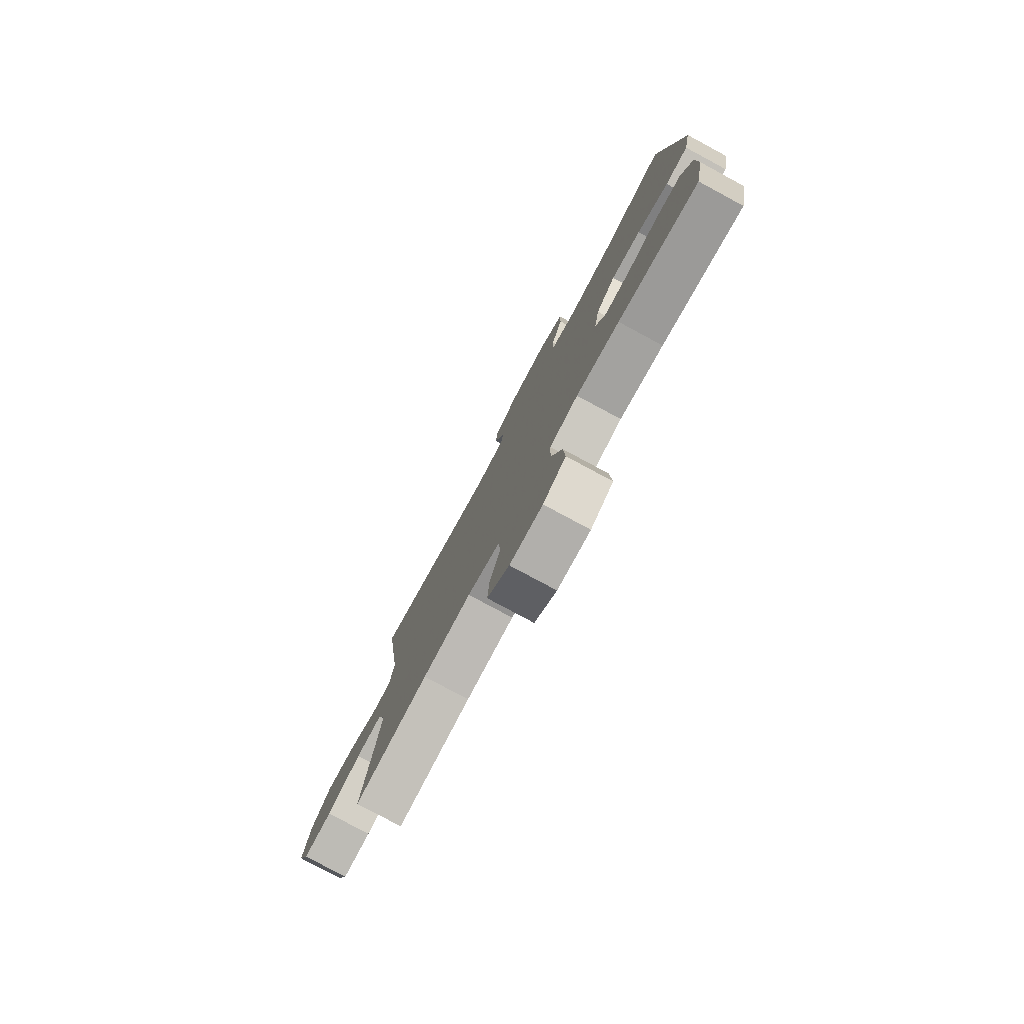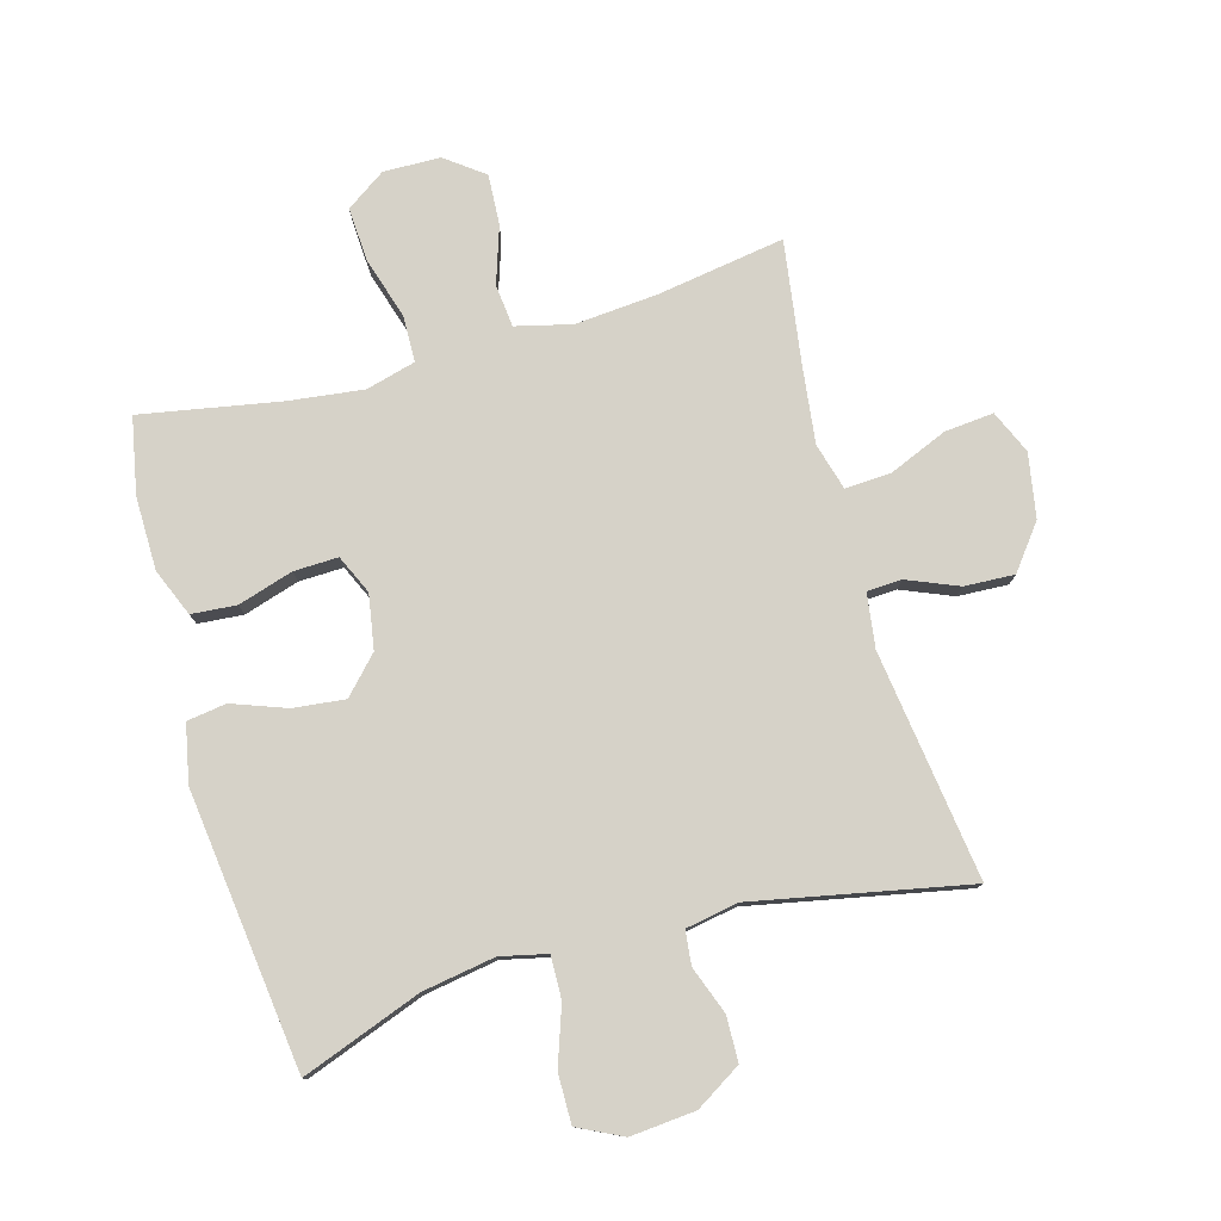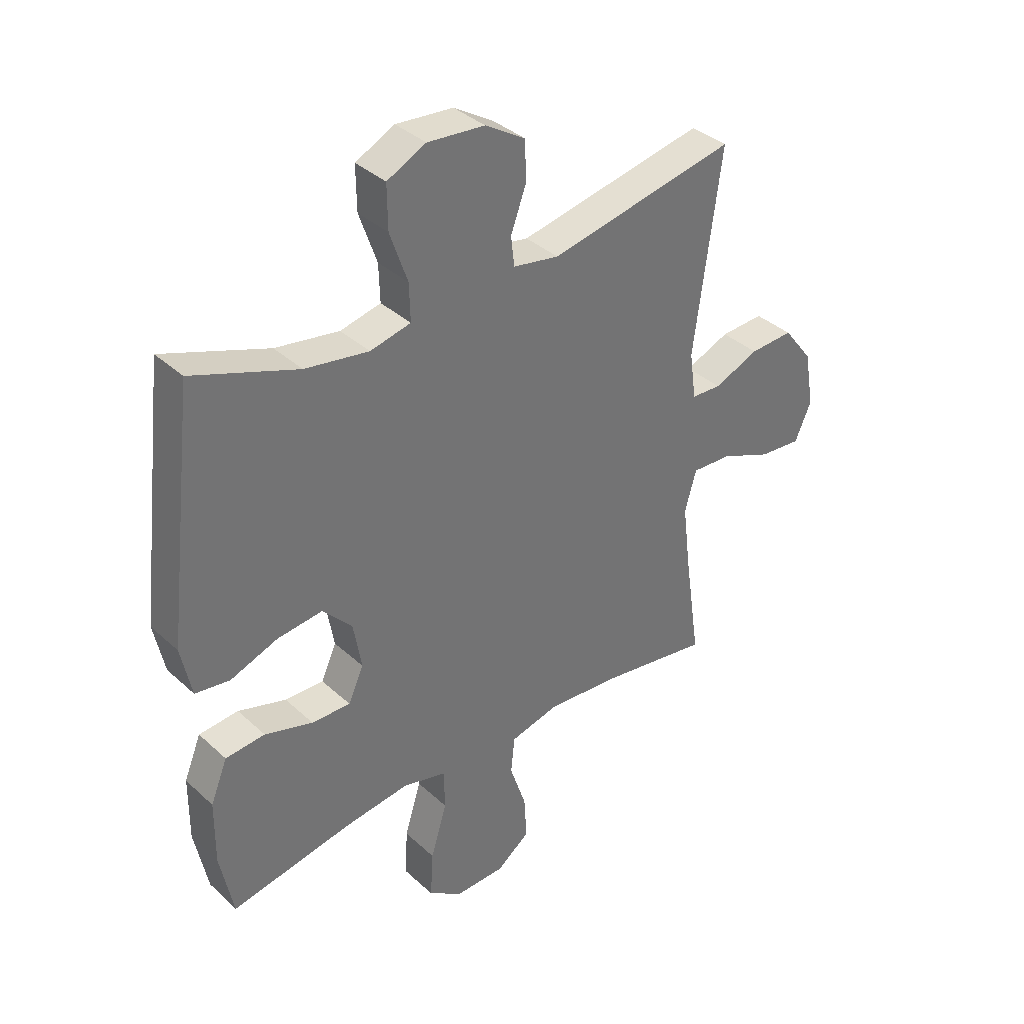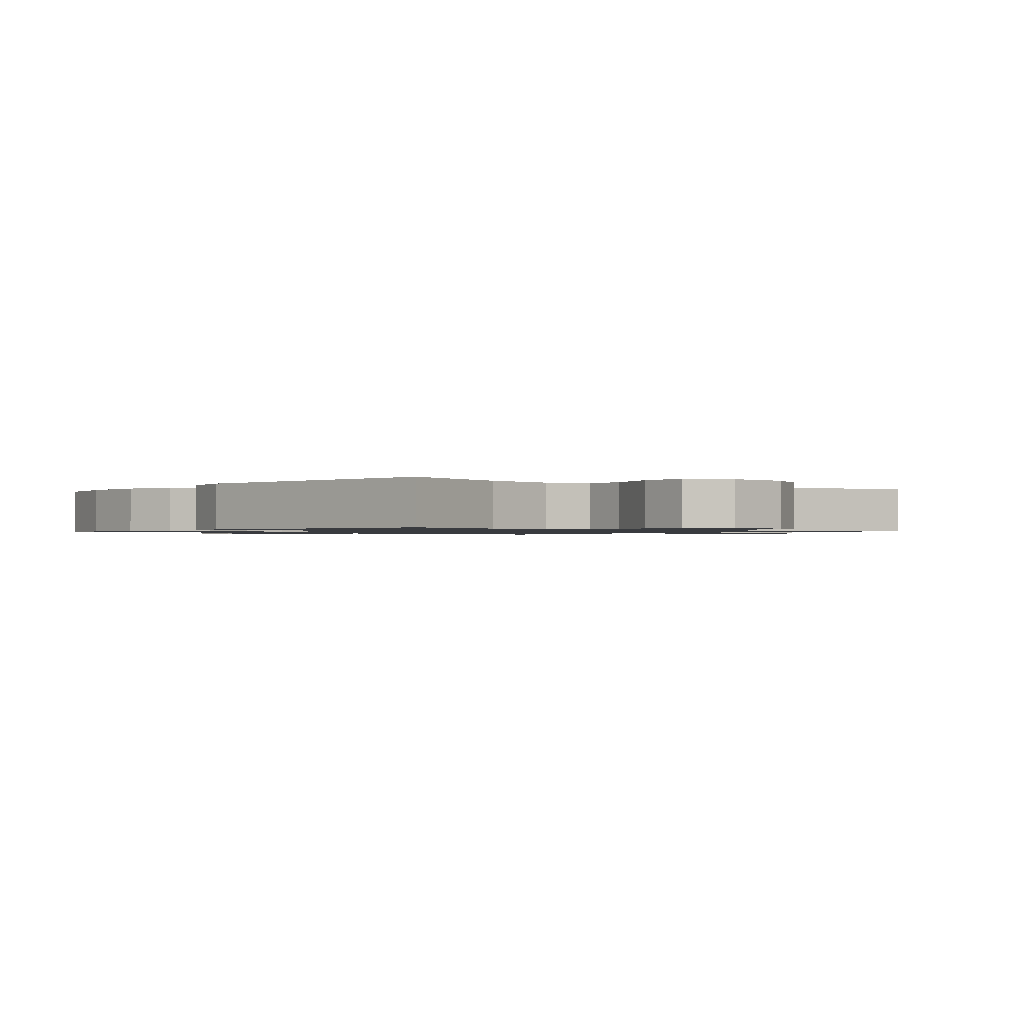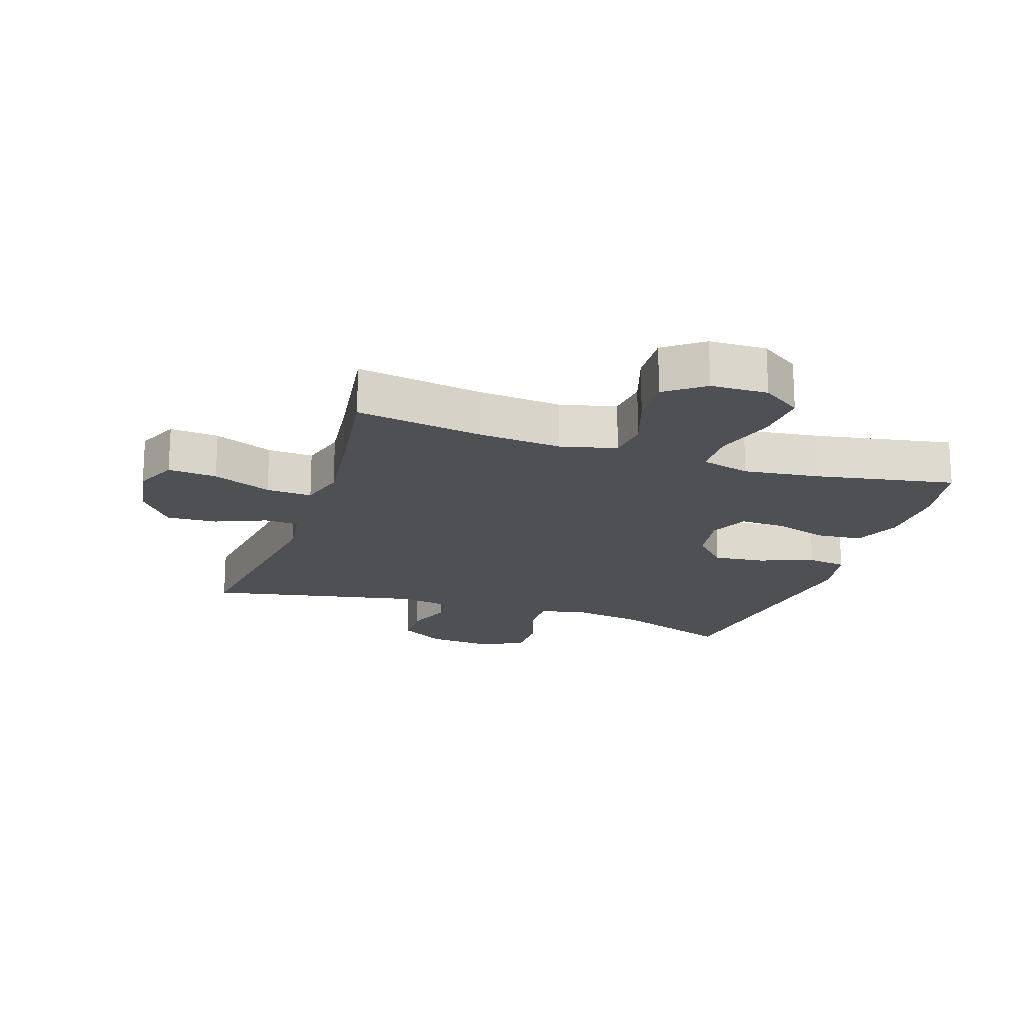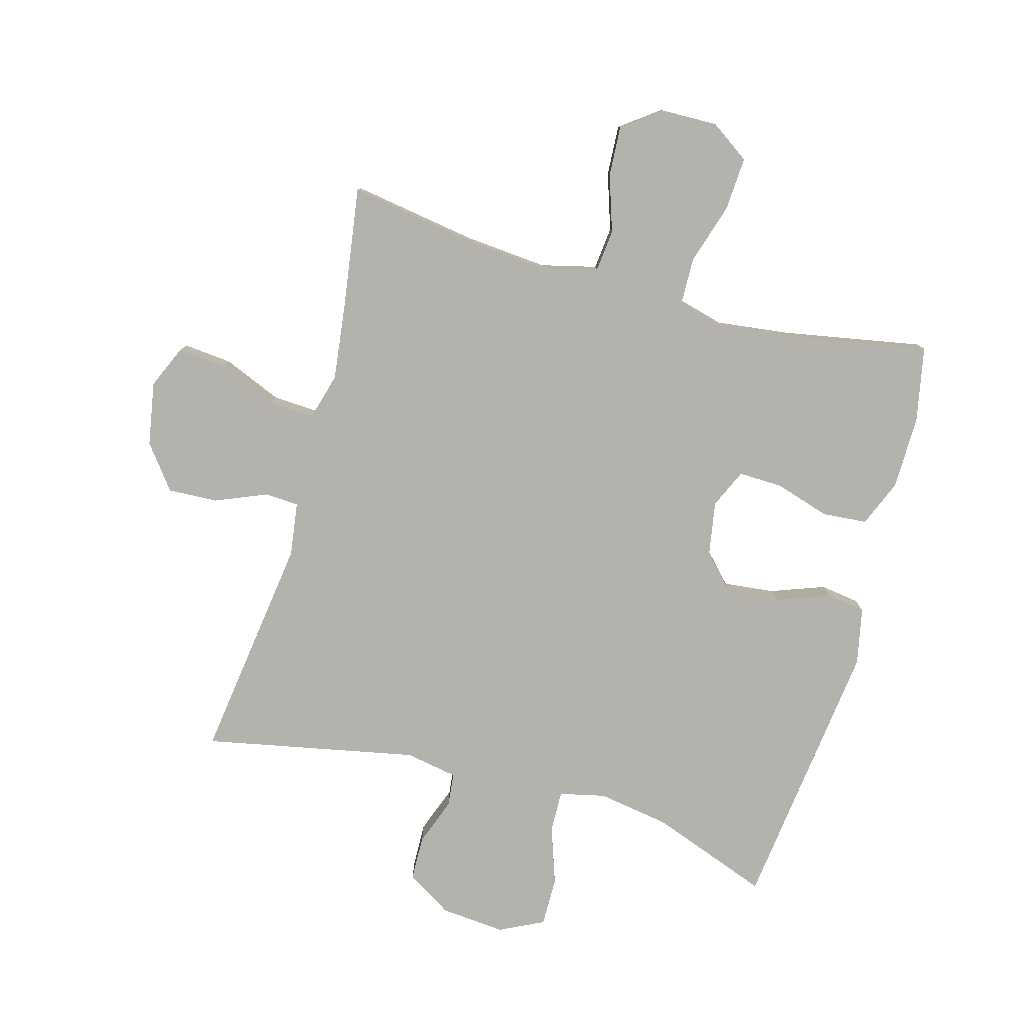
<metadata>
{"format":"obj","ext":"obj","renderer":"f3d","projection":"perspective","resolution":1024,"background":"white","views":[{"elev":-79.4,"azim":-118.3,"up":"+Z"},{"elev":78.4,"azim":-15.8,"up":"+Y"},{"elev":36.6,"azim":-40.4,"up":"+Z"},{"elev":-1.0,"azim":-38.9,"up":"+Y"},{"elev":-18.6,"azim":161.5,"up":"+Y"},{"elev":-79.4,"azim":164.4,"up":"+Y"}]}
</metadata>
<code>
v -0.5 0.07 0.5
v -0.309 0.07 0.43
v -0.193 0.07 0.411
v -0.119 0.07 0.428
v -0.121 0.07 0.496
v -0.153 0.07 0.588
v -0.154 0.07 0.667
v -0.083 0.07 0.702
v 0.021 0.07 0.693
v 0.094 0.07 0.648
v 0.096 0.07 0.576
v 0.068 0.07 0.5
v 0.074 0.07 0.446
v 0.158 0.07 0.431
v 0.5 0.07 0.5
v 0.451 0.07 0.135
v 0.463 0.07 0.049
v 0.518 0.07 0.046
v 0.6 0.07 0.08
v 0.68 0.07 0.084
v 0.734 0.07 0.014
v 0.752 0.07 -0.088
v 0.722 0.07 -0.157
v 0.644 0.07 -0.15
v 0.55 0.07 -0.111
v 0.477 0.07 -0.107
v 0.456 0.07 -0.182
v 0.471 0.07 -0.303
v 0.5 0.07 -0.5
v 0.297 0.07 -0.468
v 0.164 0.07 -0.457
v 0.075 0.07 -0.479
v 0.068 0.07 -0.547
v 0.098 0.07 -0.637
v 0.103 0.07 -0.718
v 0.042 0.07 -0.764
v -0.049 0.07 -0.766
v -0.112 0.07 -0.723
v -0.107 0.07 -0.637
v -0.077 0.07 -0.539
v -0.079 0.07 -0.465
v -0.158 0.07 -0.444
v -0.278 0.07 -0.459
v -0.5 0.07 -0.5
v -0.524 0.07 -0.379
v -0.523 0.07 -0.262
v -0.492 0.07 -0.186
v -0.42 0.07 -0.18
v -0.332 0.07 -0.207
v -0.261 0.07 -0.209
v -0.233 0.07 -0.147
v -0.248 0.07 -0.06
v -0.302 0.07 -0.003
v -0.384 0.07 -0.012
v -0.471 0.07 -0.044
v -0.534 0.07 -0.035
v -0.553 0.07 0.057
v -0.5 0 0.5
v -0.309 0 0.43
v -0.193 0 0.411
v -0.119 0 0.428
v -0.121 0 0.496
v -0.153 0 0.588
v -0.154 0 0.667
v -0.083 0 0.702
v 0.021 0 0.693
v 0.094 0 0.648
v 0.096 0 0.576
v 0.068 0 0.5
v 0.074 0 0.446
v 0.158 0 0.431
v 0.5 0 0.5
v 0.451 0 0.135
v 0.463 0 0.049
v 0.518 0 0.046
v 0.6 0 0.08
v 0.68 0 0.084
v 0.734 0 0.014
v 0.752 0 -0.088
v 0.722 0 -0.157
v 0.644 0 -0.15
v 0.55 0 -0.111
v 0.477 0 -0.107
v 0.456 0 -0.182
v 0.471 0 -0.303
v 0.5 0 -0.5
v 0.297 0 -0.468
v 0.164 0 -0.457
v 0.075 0 -0.479
v 0.068 0 -0.547
v 0.098 0 -0.637
v 0.103 0 -0.718
v 0.042 0 -0.764
v -0.049 0 -0.766
v -0.112 0 -0.723
v -0.107 0 -0.637
v -0.077 0 -0.539
v -0.079 0 -0.465
v -0.158 0 -0.444
v -0.278 0 -0.459
v -0.5 0 -0.5
v -0.524 0 -0.379
v -0.523 0 -0.262
v -0.492 0 -0.186
v -0.42 0 -0.18
v -0.332 0 -0.207
v -0.261 0 -0.209
v -0.233 0 -0.147
v -0.248 0 -0.06
v -0.302 0 -0.003
v -0.384 0 -0.012
v -0.471 0 -0.044
v -0.534 0 -0.035
v -0.553 0 0.057
f 57 1 2
f 56 57 2
f 55 56 2
f 54 55 2
f 53 54 2 3
f 52 53 3 4
f 51 52 4
f 47 48 49
f 46 47 49
f 45 46 49
f 44 45 49
f 43 44 49
f 42 43 49 50
f 41 42 50 51
f 38 39 40
f 37 38 40
f 36 37 40
f 35 36 40
f 34 35 40
f 33 34 40
f 32 33 40 41
f 41 51 4
f 32 41 4
f 31 32 4
f 28 29 30
f 31 4 5
f 30 31 5
f 28 30 5
f 27 28 5
f 23 24 25
f 22 23 25
f 21 22 25
f 20 21 25
f 19 20 25
f 18 19 25
f 17 18 25 26
f 27 5 6
f 26 27 6
f 17 26 6
f 16 17 6
f 10 11 12
f 9 10 12
f 8 9 12
f 7 8 12
f 6 7 12
f 6 12 13
f 16 6 13
f 14 15 16
f 13 14 16
f 59 58 114
f 59 114 113
f 59 113 112
f 59 112 111
f 60 59 111 110
f 61 60 110 109
f 61 109 108
f 106 105 104
f 106 104 103
f 106 103 102
f 106 102 101
f 106 101 100
f 107 106 100 99
f 108 107 99 98
f 97 96 95
f 97 95 94
f 97 94 93
f 97 93 92
f 97 92 91
f 97 91 90
f 98 97 90 89
f 61 108 98
f 61 98 89
f 61 89 88
f 87 86 85
f 62 61 88
f 62 88 87
f 62 87 85
f 62 85 84
f 82 81 80
f 82 80 79
f 82 79 78
f 82 78 77
f 82 77 76
f 82 76 75
f 83 82 75 74
f 63 62 84
f 63 84 83
f 63 83 74
f 63 74 73
f 69 68 67
f 69 67 66
f 69 66 65
f 69 65 64
f 69 64 63
f 70 69 63
f 70 63 73
f 73 72 71
f 73 71 70
f 1 58 59 2
f 2 59 60 3
f 3 60 61 4
f 4 61 62 5
f 5 62 63 6
f 6 63 64 7
f 7 64 65 8
f 8 65 66 9
f 9 66 67 10
f 10 67 68 11
f 11 68 69 12
f 12 69 70 13
f 13 70 71 14
f 14 71 72 15
f 15 72 73 16
f 16 73 74 17
f 17 74 75 18
f 18 75 76 19
f 19 76 77 20
f 20 77 78 21
f 21 78 79 22
f 22 79 80 23
f 23 80 81 24
f 24 81 82 25
f 25 82 83 26
f 26 83 84 27
f 27 84 85 28
f 28 85 86 29
f 29 86 87 30
f 30 87 88 31
f 31 88 89 32
f 32 89 90 33
f 33 90 91 34
f 34 91 92 35
f 35 92 93 36
f 36 93 94 37
f 37 94 95 38
f 38 95 96 39
f 39 96 97 40
f 40 97 98 41
f 41 98 99 42
f 42 99 100 43
f 43 100 101 44
f 44 101 102 45
f 45 102 103 46
f 46 103 104 47
f 47 104 105 48
f 48 105 106 49
f 49 106 107 50
f 50 107 108 51
f 51 108 109 52
f 52 109 110 53
f 53 110 111 54
f 54 111 112 55
f 55 112 113 56
f 56 113 114 57
f 57 114 58 1

</code>
